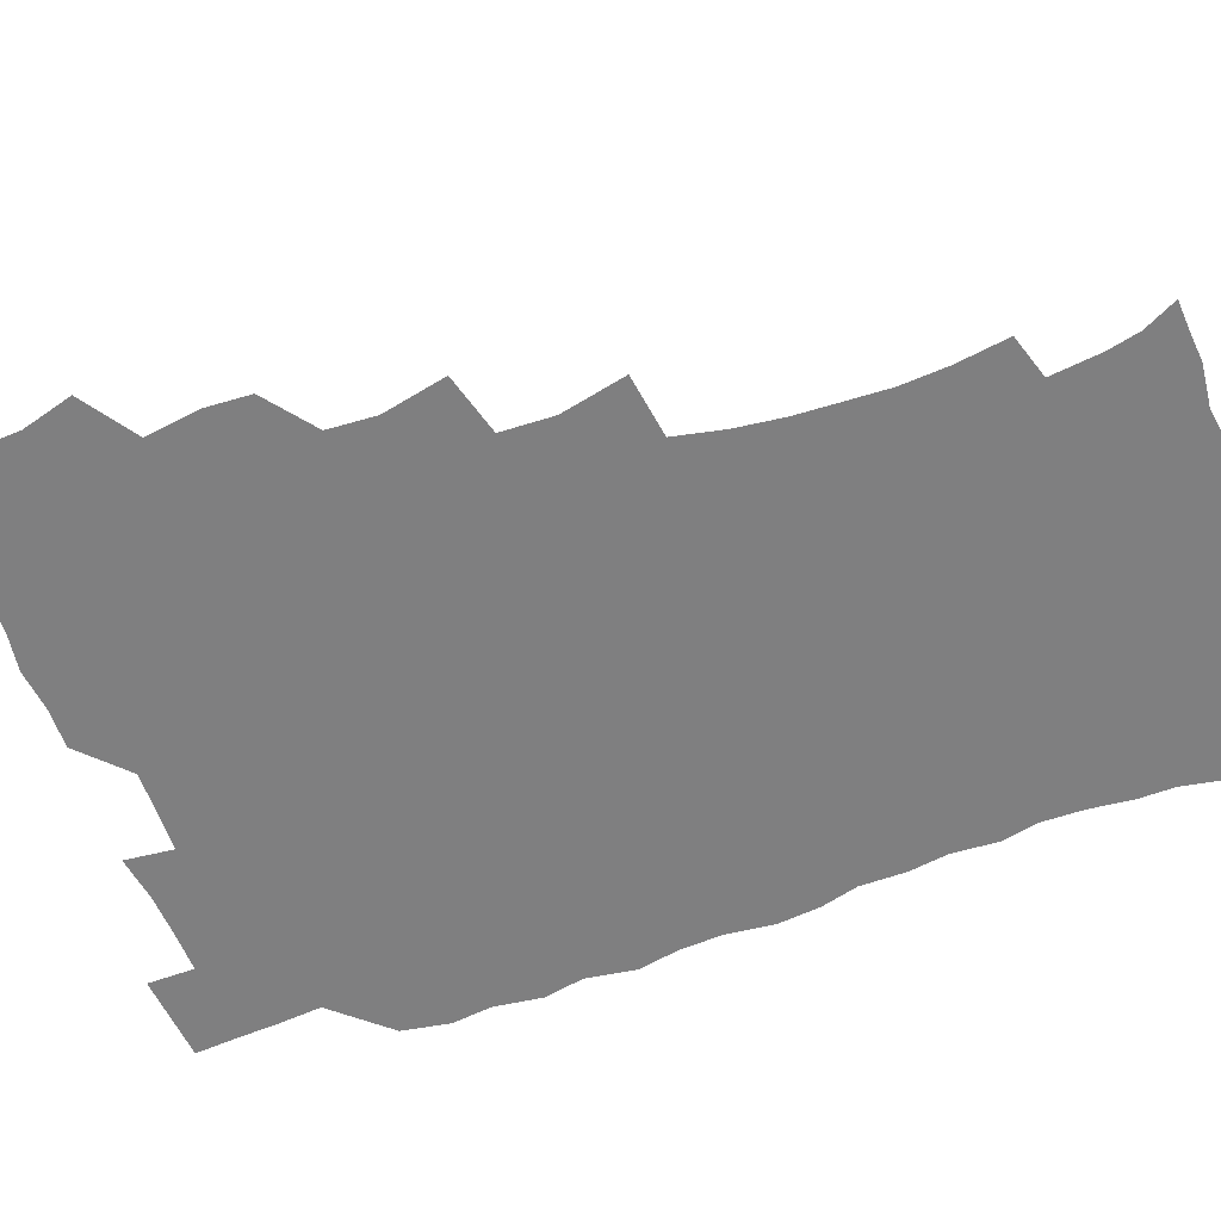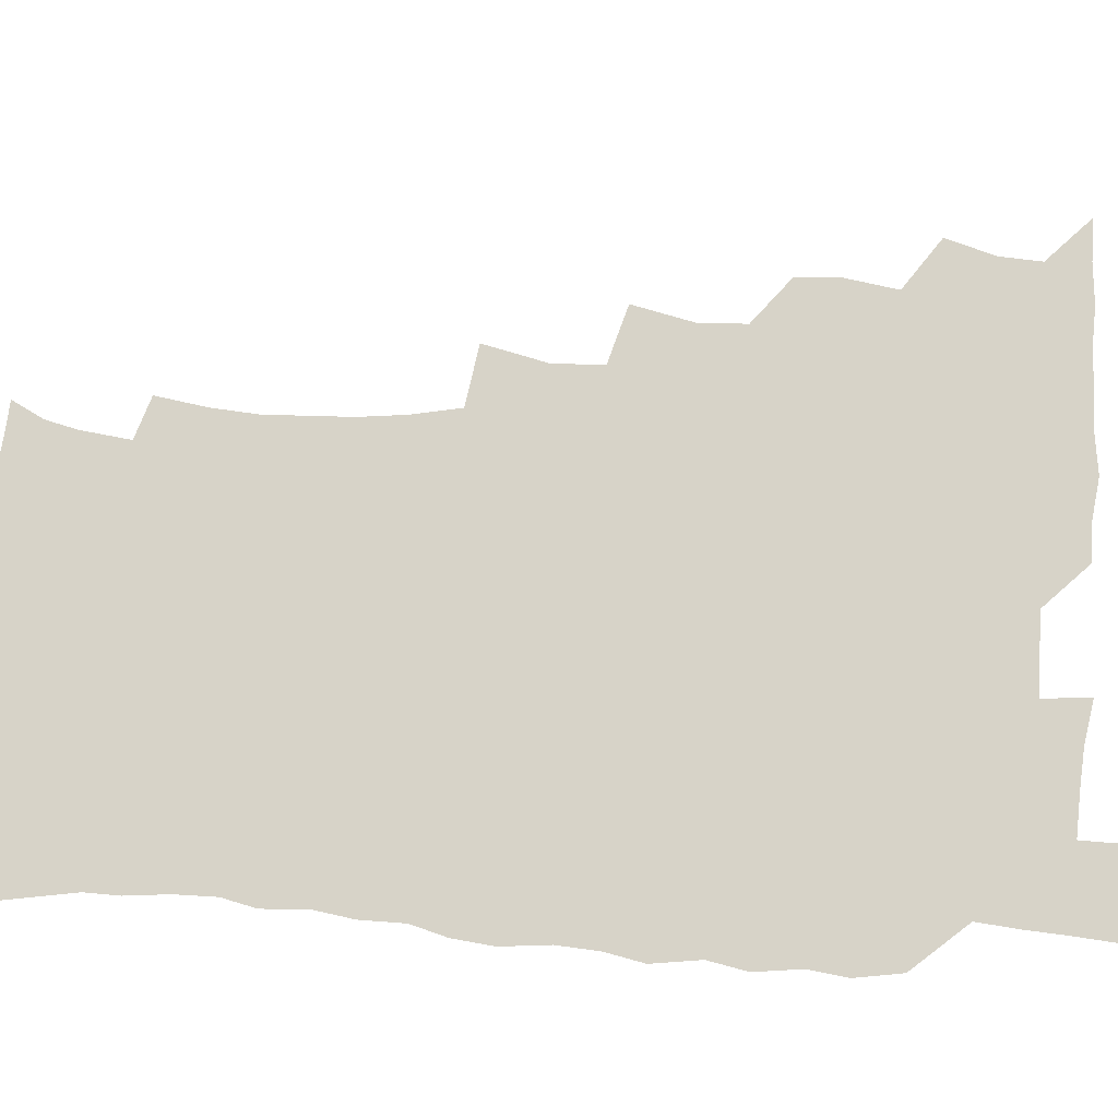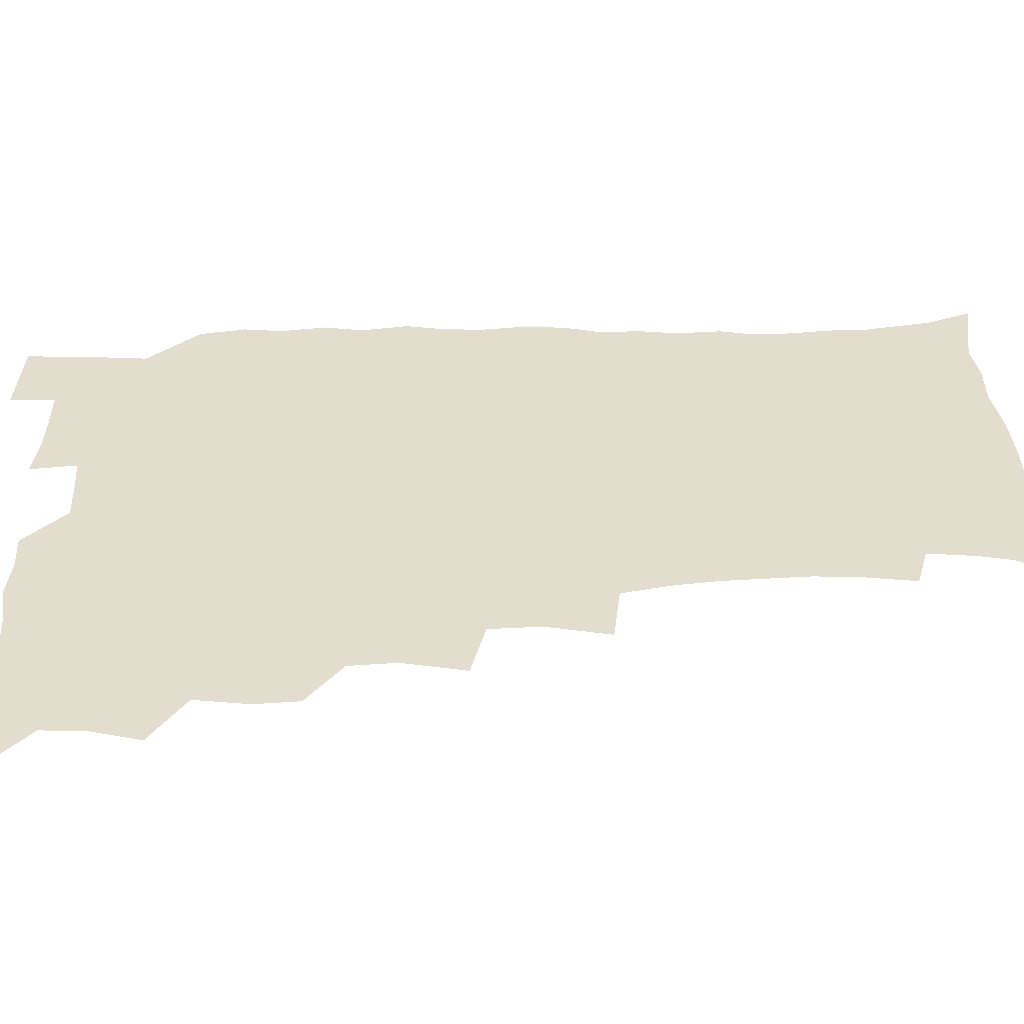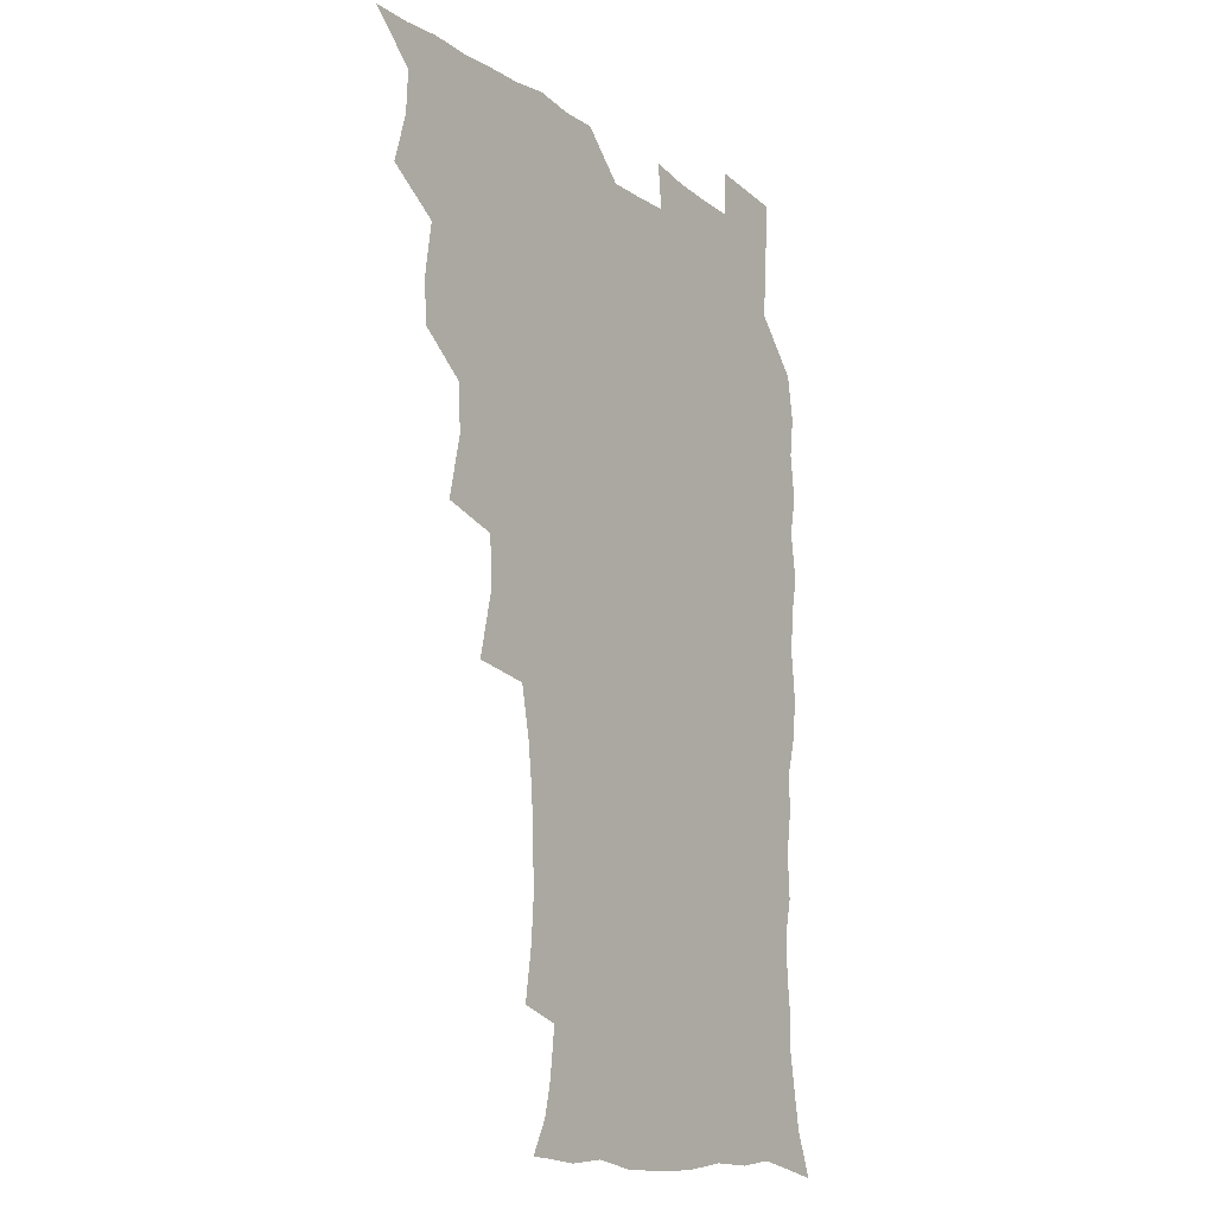
<metadata>
{"format":"obj","ext":"obj","renderer":"f3d","projection":"perspective","resolution":1024,"background":"white","views":[{"elev":-59.7,"azim":-70.1,"up":"+Z"},{"elev":76.7,"azim":94.1,"up":"+Z"},{"elev":35.5,"azim":-92.1,"up":"+Z"},{"elev":-13.8,"azim":-55.8,"up":"+Y"}]}
</metadata>
<code>
v 465.8 525 0
v 476.5 475.2 0
v 481.7 493.5 0
v 482.5 509.1 0
v 481.4 525 0
v 493.8 426.2 0
v 492.9 442.3 0
v 495.8 461.9 0
v 498 479 0
v 498.8 494.4 0
v 498.3 509.3 0
v 496.4 526.4 0
v 507.2 372.2 0
v 512.2 395.2 0
v 511.2 412.4 0
v 513.5 432.4 0
v 511.6 447.4 0
v 510.7 462.1 0
v 514.6 480.4 0
v 514.4 494.9 0
v 513.3 509.7 0
v 511.9 525.9 0
v 524.3 324 0
v 529.5 347.2 0
v 528.9 366.1 0
v 528.7 384.5 0
v 529.7 403 0
v 528.2 417.6 0
v 529.1 434.9 0
v 529.3 450.6 0
v 529.6 466 0
v 529.3 480.7 0
v 528.9 495.3 0
v 528 510.2 0
v 526.6 526.9 0
v 549.9 218 0
v 552.7 236.8 0
v 553.9 253.8 0
v 553.2 268.5 0
v 552.5 285.4 0
v 550.4 302.7 0
v 546.8 320.5 0
v 545.4 338.2 0
v 544.9 355.2 0
v 545.3 373.6 0
v 544 388.7 0
v 544.1 405.1 0
v 544.2 421 0
v 545.1 437.2 0
v 544.9 452.1 0
v 546 467.2 0
v 544.8 481.3 0
v 543.6 495.8 0
v 542.7 510.4 0
v 541.1 527.3 0
v 554.7 171.6 0
v 560.7 183.4 0
v 563.4 195.2 0
v 565.5 213.1 0
v 567.8 233.2 0
v 566.9 247.3 0
v 567.4 264.1 0
v 565.8 277.9 0
v 565.9 297.4 0
v 563 311.2 0
v 561.8 328.4 0
v 559.8 343.2 0
v 560.5 361.1 0
v 559.8 376.9 0
v 560.1 393.3 0
v 559.5 408.2 0
v 560.9 424.8 0
v 559.8 438.5 0
v 561 454.3 0
v 560.2 467.8 0
v 559.4 481.7 0
v 558.6 495.8 0
v 556.9 511.9 0
v 555.2 529.3 0
v 564.5 171 0
v 572.7 187.1 0
v 577.3 204.7 0
v 580.3 224.1 0
v 580.9 240.5 0
v 581 256.5 0
v 579.8 270.1 0
v 579.5 286.8 0
v 578.8 303.4 0
v 577.2 317.9 0
v 576.8 335 0
v 576 350.3 0
v 574.2 363.1 0
v 574.1 379.2 0
v 574.6 395.6 0
v 575.5 412.3 0
v 574.9 425.8 0
v 574.5 439.7 0
v 574.9 454.5 0
v 574.1 468.1 0
v 574 481.8 0
v 573.1 495.9 0
v 571.3 512.4 0
v 570.6 527.3 0
v 576 170 0
v 587.8 193.3 0
v 592.4 213.4 0
v 593.1 228.4 0
v 593.4 244.2 0
v 593.1 259.6 0
v 592.7 274.5 0
v 592 289.9 0
v 591.2 305.7 0
v 591.4 323.6 0
v 590.1 337 0
v 589 351 0
v 589.1 367.2 0
v 588.4 381.8 0
v 588.8 395.8 0
v 589 411.8 0
v 588.5 425.5 0
v 588.5 440.1 0
v 589 454.8 0
v 588.6 468.4 0
v 588.1 482.2 0
v 587.2 496.8 0
v 585.8 512.3 0
v 584.6 527.6 0
v 591.3 171.6 0
v 602.3 196.9 0
v 605.2 215.9 0
v 606.2 232.5 0
v 606.1 246.5 0
v 605.4 260.2 0
v 605.2 276.5 0
v 604.8 293.1 0
v 604.4 307.7 0
v 604.2 325.2 0
v 603.4 338.6 0
v 603.2 354 0
v 602.6 367.7 0
v 601.6 378.7 0
v 602.2 396.1 0
v 602.9 412.9 0
v 602.6 426.5 0
v 603.2 441.8 0
v 602.8 455 0
v 602.6 468.7 0
v 602.3 482.5 0
v 602.2 496.3 0
v 600.7 511.6 0
v 607.5 168.9 0
v 616 197.2 0
v 618.2 217.4 0
v 618.7 232.8 0
v 618.7 248.7 0
v 618.4 263 0
v 618.2 279.6 0
v 617.6 292.6 0
v 617.2 310.1 0
v 617.2 325.2 0
v 616.7 339.6 0
v 616.7 354.5 0
v 616.7 370.1 0
v 616.7 383.6 0
v 616.4 398 0
v 616.6 413.6 0
v 616.4 426.7 0
v 616.7 441.6 0
v 617 455.5 0
v 617.2 469 0
v 617.1 482.4 0
v 616.4 496.8 0
v 615.7 511.6 0
v 626.1 168.6 0
v 630.2 196 0
v 631.1 215.5 0
v 631.3 233.6 0
v 631.3 249.1 0
v 631.3 264.2 0
v 630.9 279.7 0
v 630.8 294.3 0
v 630.5 307.5 0
v 630 326 0
v 630.1 337.8 0
v 629.9 354.6 0
v 630 369.1 0
v 630.1 384.2 0
v 630.1 398.1 0
v 630 413.2 0
v 630.3 427.5 0
v 630.4 441.5 0
v 630.6 455.3 0
v 630.8 469.1 0
v 631 482.5 0
v 631.1 496.4 0
v 630.4 512.1 0
v 628.6 529.5 0
v 645 169.5 0
v 644.9 197.9 0
v 644.5 217.3 0
v 644.4 232.2 0
v 644.2 247.8 0
v 644 264 0
v 643.6 279.6 0
v 643.4 296.8 0
v 643.5 309 0
v 642.9 325.9 0
v 643.3 339.7 0
v 643.3 353.8 0
v 643.4 368.8 0
v 643.5 383.4 0
v 643.6 397.8 0
v 643.7 412.4 0
v 643.9 427.1 0
v 644.1 441.2 0
v 644.5 454.8 0
v 644.8 468.6 0
v 645.1 482.5 0
v 645.4 496.5 0
v 645.4 511 0
v 644.7 526.7 0
v 663.7 172.2 0
v 659.5 197.2 0
v 658 215.3 0
v 657.1 232.3 0
v 657.8 245 0
v 656.5 263.7 0
v 657.3 276.1 0
v 656.1 294.4 0
v 656.1 309.6 0
v 656.2 324.3 0
v 656 339.7 0
v 656.3 353.7 0
v 657.4 366.8 0
v 657.5 381.4 0
v 657.5 396.3 0
v 657.7 410.3 0
v 657.3 427.1 0
v 657.5 441.3 0
v 658.2 455 0
v 658.6 468.8 0
v 659.2 482.4 0
v 659.6 496.3 0
v 659.9 510.7 0
v 659.8 525.8 0
v 681 171.7 0
v 674.1 195.9 0
v 672.2 212.5 0
v 671.4 227.8 0
v 670.4 244.5 0
v 669.8 260.5 0
v 669.8 275.4 0
v 668.7 293.1 0
v 669.1 307.3 0
v 670.7 319.9 0
v 670 336.3 0
v 671.2 349.5 0
v 670.6 366 0
v 670.6 381.1 0
v 671 395.5 0
v 670.7 411 0
v 672.2 424.4 0
v 672.9 438.3 0
v 672.3 453.7 0
v 672.5 468 0
v 673.4 481.8 0
v 673.8 496 0
v 674.4 510.6 0
v 675 525.3 0
v 675.1 542.1 0
v 695.8 173.8 0
v 688.2 194.5 0
v 686.1 209.7 0
v 684.2 226.2 0
v 684 240.5 0
v 682.6 257.9 0
v 682.2 273.8 0
v 682.3 288.8 0
v 683.7 302 0
v 683 319.2 0
v 684 333 0
v 683.9 348.7 0
v 684.5 363 0
v 684.7 378.1 0
v 685.9 392.1 0
v 686 407.2 0
v 687.4 421.1 0
v 686.4 437.5 0
v 687.7 451.2 0
v 687.3 466.4 0
v 687.1 481.6 0
v 687.9 495.4 0
v 689.2 509.7 0
v 690.1 524.7 0
v 690.5 540.6 0
v 711.2 171 0
v 703.2 190.7 0
v 699.8 206.5 0
v 698.8 220.5 0
v 697 236.8 0
v 696.6 251.7 0
v 696.3 267.3 0
v 696.8 282.2 0
v 696.7 297.9 0
v 696.6 313.9 0
v 698.8 327.2 0
v 699.9 342 0
v 698.5 358.9 0
v 701.7 371.4 0
v 701.4 387.4 0
v 700.2 404.1 0
v 702.2 417.8 0
v 701.6 433.9 0
v 702.4 448.5 0
v 702.4 463.8 0
v 701.5 479.4 0
v 703 493.2 0
v 704.4 508.5 0
v 705.3 524 0
v 706.5 539.1 0
v 725.2 168.4 0
v 718.7 185.3 0
v 716.4 198.6 0
v 713.9 213 0
v 714.1 225.7 0
v 712.5 241.3 0
v 712.3 256.3 0
v 715.1 268.8 0
v 714.2 285.7 0
v 716.3 300 0
v 716.3 316.3 0
v 719.9 329.6 0
v 721.5 344.7 0
v 719.7 362.3 0
v 720.7 377.7 0
v 723.5 392.1 0
v 721 410 0
v 723.7 424.3 0
v 721.6 441.5 0
v 723.4 456 0
v 720.5 473.2 0
f 4 5 1
f 8 9 2
f 2 9 3
f 9 10 3
f 3 10 4
f 10 11 4
f 4 11 5
f 11 12 5
f 15 16 6
f 6 16 7
f 16 17 7
f 7 17 8
f 17 18 8
f 8 18 9
f 18 19 9
f 9 19 10
f 19 20 10
f 10 20 11
f 20 21 11
f 11 21 12
f 21 22 12
f 25 26 13
f 13 26 14
f 26 27 14
f 14 27 15
f 27 28 15
f 15 28 16
f 28 29 16
f 16 29 17
f 29 30 17
f 17 30 18
f 30 31 18
f 18 31 19
f 31 32 19
f 19 32 20
f 32 33 20
f 20 33 21
f 33 34 21
f 21 34 22
f 34 35 22
f 42 43 23
f 23 43 24
f 43 44 24
f 24 44 25
f 44 45 25
f 25 45 26
f 45 46 26
f 26 46 27
f 46 47 27
f 27 47 28
f 47 48 28
f 28 48 29
f 48 49 29
f 29 49 30
f 49 50 30
f 30 50 31
f 50 51 31
f 31 51 32
f 51 52 32
f 32 52 33
f 52 53 33
f 33 53 34
f 53 54 34
f 34 54 35
f 54 55 35
f 59 60 36
f 36 60 37
f 60 61 37
f 37 61 38
f 61 62 38
f 38 62 39
f 62 63 39
f 39 63 40
f 63 64 40
f 40 64 41
f 64 65 41
f 41 65 42
f 65 66 42
f 42 66 43
f 66 67 43
f 43 67 44
f 67 68 44
f 44 68 45
f 68 69 45
f 45 69 46
f 69 70 46
f 46 70 47
f 70 71 47
f 47 71 48
f 71 72 48
f 48 72 49
f 72 73 49
f 49 73 50
f 73 74 50
f 50 74 51
f 74 75 51
f 51 75 52
f 75 76 52
f 52 76 53
f 76 77 53
f 53 77 54
f 77 78 54
f 54 78 55
f 78 79 55
f 56 80 57
f 80 81 57
f 57 81 58
f 81 82 58
f 58 82 59
f 82 83 59
f 59 83 60
f 83 84 60
f 60 84 61
f 84 85 61
f 61 85 62
f 85 86 62
f 62 86 63
f 86 87 63
f 63 87 64
f 87 88 64
f 64 88 65
f 88 89 65
f 65 89 66
f 89 90 66
f 66 90 67
f 90 91 67
f 67 91 68
f 91 92 68
f 68 92 69
f 92 93 69
f 69 93 70
f 93 94 70
f 70 94 71
f 94 95 71
f 71 95 72
f 95 96 72
f 72 96 73
f 96 97 73
f 73 97 74
f 97 98 74
f 74 98 75
f 98 99 75
f 75 99 76
f 99 100 76
f 76 100 77
f 100 101 77
f 77 101 78
f 101 102 78
f 78 102 79
f 102 103 79
f 80 104 81
f 104 105 81
f 81 105 82
f 105 106 82
f 82 106 83
f 106 107 83
f 83 107 84
f 107 108 84
f 84 108 85
f 108 109 85
f 85 109 86
f 109 110 86
f 86 110 87
f 110 111 87
f 87 111 88
f 111 112 88
f 88 112 89
f 112 113 89
f 89 113 90
f 113 114 90
f 90 114 91
f 114 115 91
f 91 115 92
f 115 116 92
f 92 116 93
f 116 117 93
f 93 117 94
f 117 118 94
f 94 118 95
f 118 119 95
f 95 119 96
f 119 120 96
f 96 120 97
f 120 121 97
f 97 121 98
f 121 122 98
f 98 122 99
f 122 123 99
f 99 123 100
f 123 124 100
f 100 124 101
f 124 125 101
f 101 125 102
f 125 126 102
f 102 126 103
f 126 127 103
f 104 128 105
f 128 129 105
f 105 129 106
f 129 130 106
f 106 130 107
f 130 131 107
f 107 131 108
f 131 132 108
f 108 132 109
f 132 133 109
f 109 133 110
f 133 134 110
f 110 134 111
f 134 135 111
f 111 135 112
f 135 136 112
f 112 136 113
f 136 137 113
f 113 137 114
f 137 138 114
f 114 138 115
f 138 139 115
f 115 139 116
f 139 140 116
f 116 140 117
f 140 141 117
f 117 141 118
f 141 142 118
f 118 142 119
f 142 143 119
f 119 143 120
f 143 144 120
f 120 144 121
f 144 145 121
f 121 145 122
f 145 146 122
f 122 146 123
f 146 147 123
f 123 147 124
f 147 148 124
f 124 148 125
f 148 149 125
f 125 149 126
f 149 150 126
f 126 150 127
f 128 151 129
f 151 152 129
f 129 152 130
f 152 153 130
f 130 153 131
f 153 154 131
f 131 154 132
f 154 155 132
f 132 155 133
f 155 156 133
f 133 156 134
f 156 157 134
f 134 157 135
f 157 158 135
f 135 158 136
f 158 159 136
f 136 159 137
f 159 160 137
f 137 160 138
f 160 161 138
f 138 161 139
f 161 162 139
f 139 162 140
f 162 163 140
f 140 163 141
f 163 164 141
f 141 164 142
f 164 165 142
f 142 165 143
f 165 166 143
f 143 166 144
f 166 167 144
f 144 167 145
f 167 168 145
f 145 168 146
f 168 169 146
f 146 169 147
f 169 170 147
f 147 170 148
f 170 171 148
f 148 171 149
f 171 172 149
f 149 172 150
f 172 173 150
f 151 174 152
f 174 175 152
f 152 175 153
f 175 176 153
f 153 176 154
f 176 177 154
f 154 177 155
f 177 178 155
f 155 178 156
f 178 179 156
f 156 179 157
f 179 180 157
f 157 180 158
f 180 181 158
f 158 181 159
f 181 182 159
f 159 182 160
f 182 183 160
f 160 183 161
f 183 184 161
f 161 184 162
f 184 185 162
f 162 185 163
f 185 186 163
f 163 186 164
f 186 187 164
f 164 187 165
f 187 188 165
f 165 188 166
f 188 189 166
f 166 189 167
f 189 190 167
f 167 190 168
f 190 191 168
f 168 191 169
f 191 192 169
f 169 192 170
f 192 193 170
f 170 193 171
f 193 194 171
f 171 194 172
f 194 195 172
f 172 195 173
f 195 196 173
f 174 198 175
f 198 199 175
f 175 199 176
f 199 200 176
f 176 200 177
f 200 201 177
f 177 201 178
f 201 202 178
f 178 202 179
f 202 203 179
f 179 203 180
f 203 204 180
f 180 204 181
f 204 205 181
f 181 205 182
f 205 206 182
f 182 206 183
f 206 207 183
f 183 207 184
f 207 208 184
f 184 208 185
f 208 209 185
f 185 209 186
f 209 210 186
f 186 210 187
f 210 211 187
f 187 211 188
f 211 212 188
f 188 212 189
f 212 213 189
f 189 213 190
f 213 214 190
f 190 214 191
f 214 215 191
f 191 215 192
f 215 216 192
f 192 216 193
f 216 217 193
f 193 217 194
f 217 218 194
f 194 218 195
f 218 219 195
f 195 219 196
f 219 220 196
f 196 220 197
f 220 221 197
f 198 222 199
f 222 223 199
f 199 223 200
f 223 224 200
f 200 224 201
f 224 225 201
f 201 225 202
f 225 226 202
f 202 226 203
f 226 227 203
f 203 227 204
f 227 228 204
f 204 228 205
f 228 229 205
f 205 229 206
f 229 230 206
f 206 230 207
f 230 231 207
f 207 231 208
f 231 232 208
f 208 232 209
f 232 233 209
f 209 233 210
f 233 234 210
f 210 234 211
f 234 235 211
f 211 235 212
f 235 236 212
f 212 236 213
f 236 237 213
f 213 237 214
f 237 238 214
f 214 238 215
f 238 239 215
f 215 239 216
f 239 240 216
f 216 240 217
f 240 241 217
f 217 241 218
f 241 242 218
f 218 242 219
f 242 243 219
f 219 243 220
f 243 244 220
f 220 244 221
f 244 245 221
f 222 246 223
f 246 247 223
f 223 247 224
f 247 248 224
f 224 248 225
f 248 249 225
f 225 249 226
f 249 250 226
f 226 250 227
f 250 251 227
f 227 251 228
f 251 252 228
f 228 252 229
f 252 253 229
f 229 253 230
f 253 254 230
f 230 254 231
f 254 255 231
f 231 255 232
f 255 256 232
f 232 256 233
f 256 257 233
f 233 257 234
f 257 258 234
f 234 258 235
f 258 259 235
f 235 259 236
f 259 260 236
f 236 260 237
f 260 261 237
f 237 261 238
f 261 262 238
f 238 262 239
f 262 263 239
f 239 263 240
f 263 264 240
f 240 264 241
f 264 265 241
f 241 265 242
f 265 266 242
f 242 266 243
f 266 267 243
f 243 267 244
f 267 268 244
f 244 268 245
f 268 269 245
f 246 271 247
f 271 272 247
f 247 272 248
f 272 273 248
f 248 273 249
f 273 274 249
f 249 274 250
f 274 275 250
f 250 275 251
f 275 276 251
f 251 276 252
f 276 277 252
f 252 277 253
f 277 278 253
f 253 278 254
f 278 279 254
f 254 279 255
f 279 280 255
f 255 280 256
f 280 281 256
f 256 281 257
f 281 282 257
f 257 282 258
f 282 283 258
f 258 283 259
f 283 284 259
f 259 284 260
f 284 285 260
f 260 285 261
f 285 286 261
f 261 286 262
f 286 287 262
f 262 287 263
f 287 288 263
f 263 288 264
f 288 289 264
f 264 289 265
f 289 290 265
f 265 290 266
f 290 291 266
f 266 291 267
f 291 292 267
f 267 292 268
f 292 293 268
f 268 293 269
f 293 294 269
f 269 294 270
f 294 295 270
f 271 296 272
f 296 297 272
f 272 297 273
f 297 298 273
f 273 298 274
f 298 299 274
f 274 299 275
f 299 300 275
f 275 300 276
f 300 301 276
f 276 301 277
f 301 302 277
f 277 302 278
f 302 303 278
f 278 303 279
f 303 304 279
f 279 304 280
f 304 305 280
f 280 305 281
f 305 306 281
f 281 306 282
f 306 307 282
f 282 307 283
f 307 308 283
f 283 308 284
f 308 309 284
f 284 309 285
f 309 310 285
f 285 310 286
f 310 311 286
f 286 311 287
f 311 312 287
f 287 312 288
f 312 313 288
f 288 313 289
f 313 314 289
f 289 314 290
f 314 315 290
f 290 315 291
f 315 316 291
f 291 316 292
f 316 317 292
f 292 317 293
f 317 318 293
f 293 318 294
f 318 319 294
f 294 319 295
f 319 320 295
f 296 321 297
f 321 322 297
f 297 322 298
f 322 323 298
f 298 323 299
f 323 324 299
f 299 324 300
f 324 325 300
f 300 325 301
f 325 326 301
f 301 326 302
f 326 327 302
f 302 327 303
f 327 328 303
f 303 328 304
f 328 329 304
f 304 329 305
f 329 330 305
f 305 330 306
f 330 331 306
f 306 331 307
f 331 332 307
f 307 332 308
f 332 333 308
f 308 333 309
f 333 334 309
f 309 334 310
f 334 335 310
f 310 335 311
f 335 336 311
f 311 336 312
f 336 337 312
f 312 337 313
f 337 338 313
f 313 338 314
f 338 339 314
f 314 339 315
f 339 340 315
f 315 340 316
f 340 341 316
f 316 341 317

</code>
